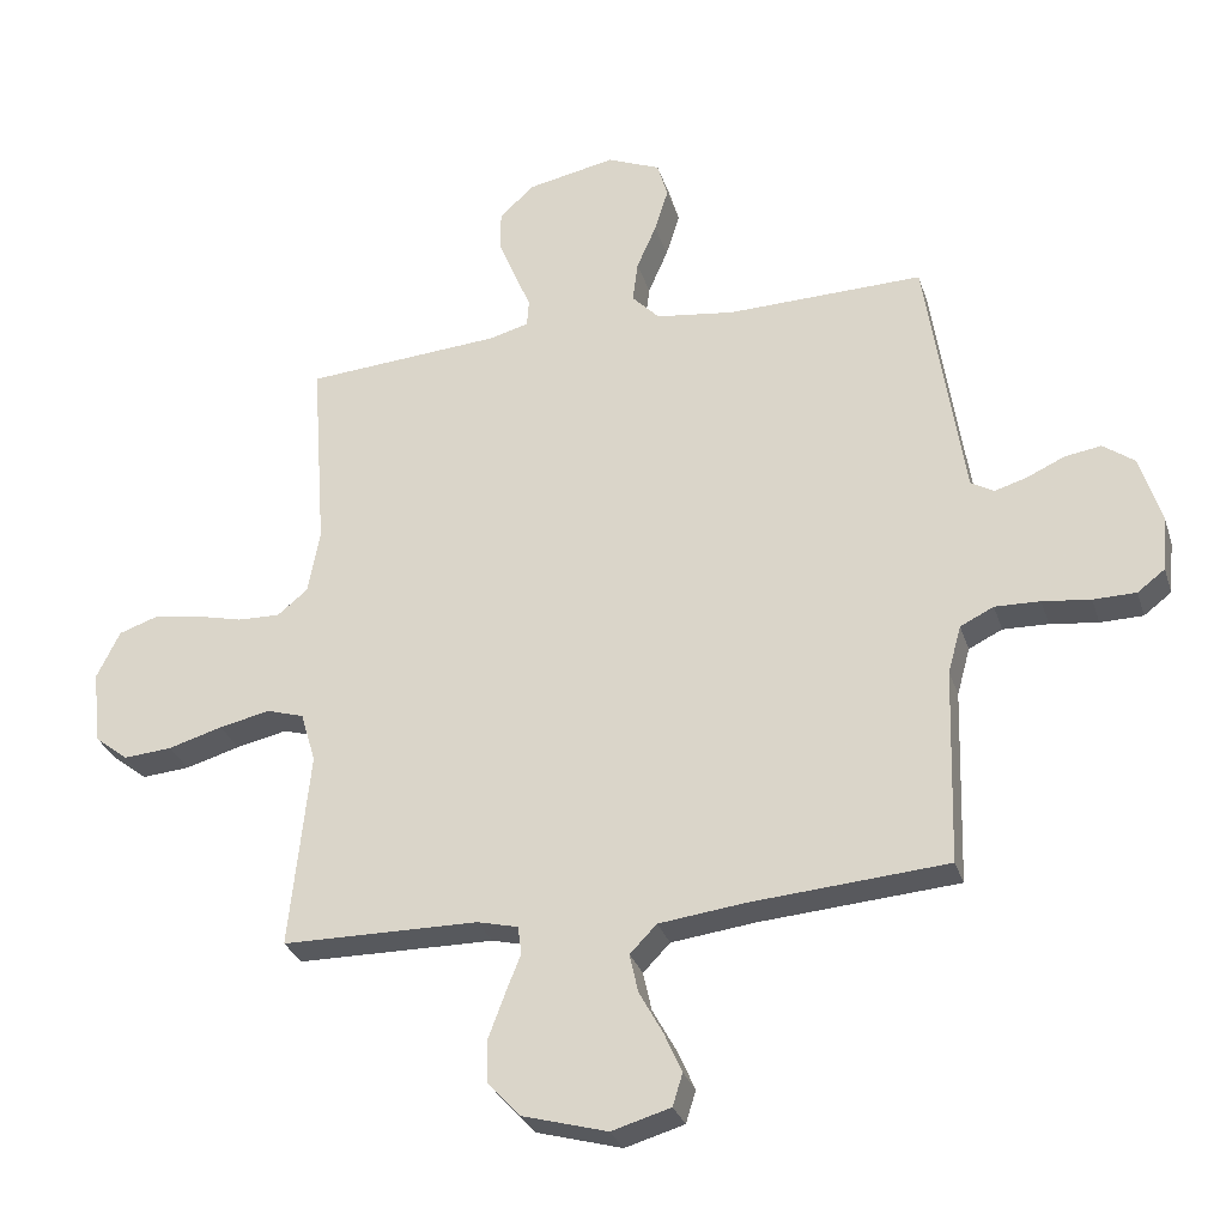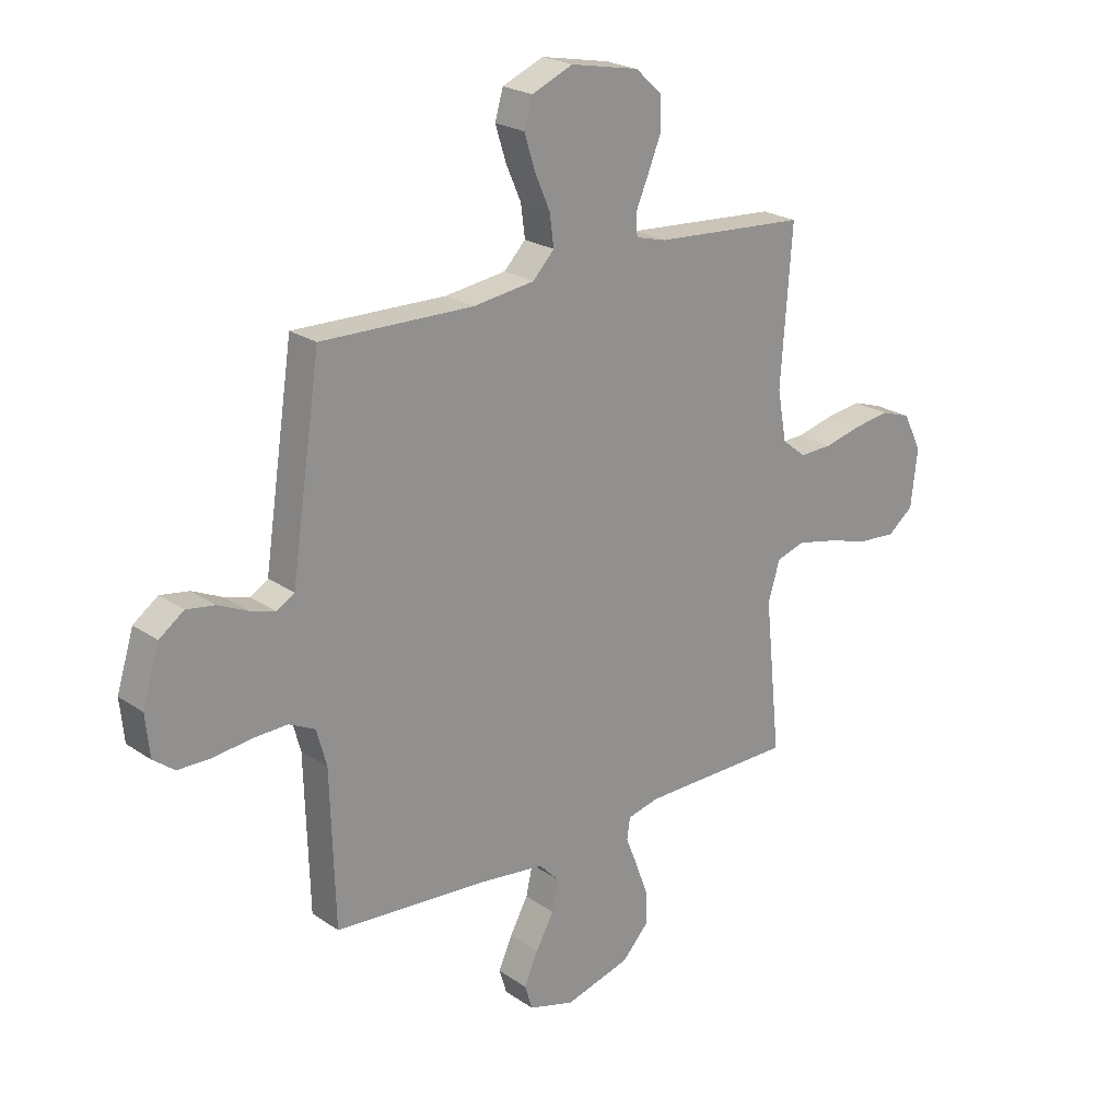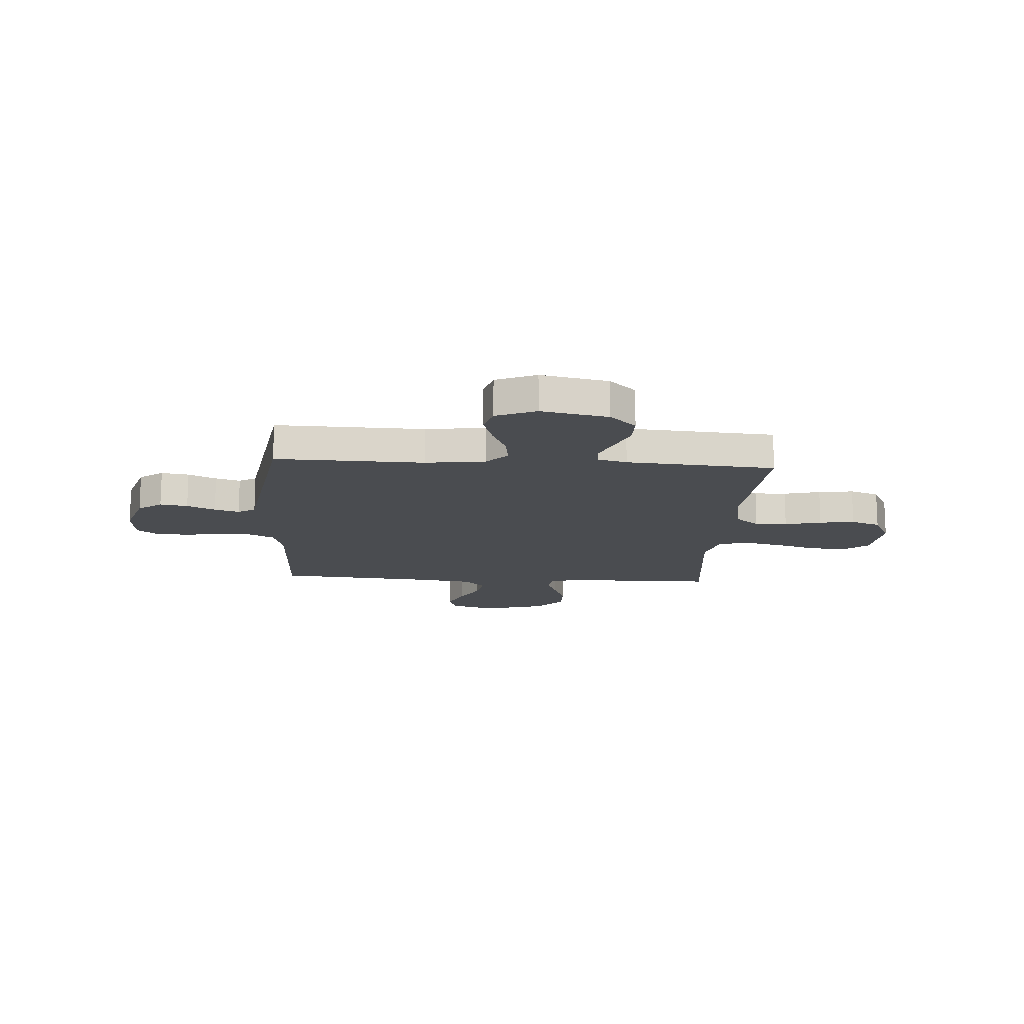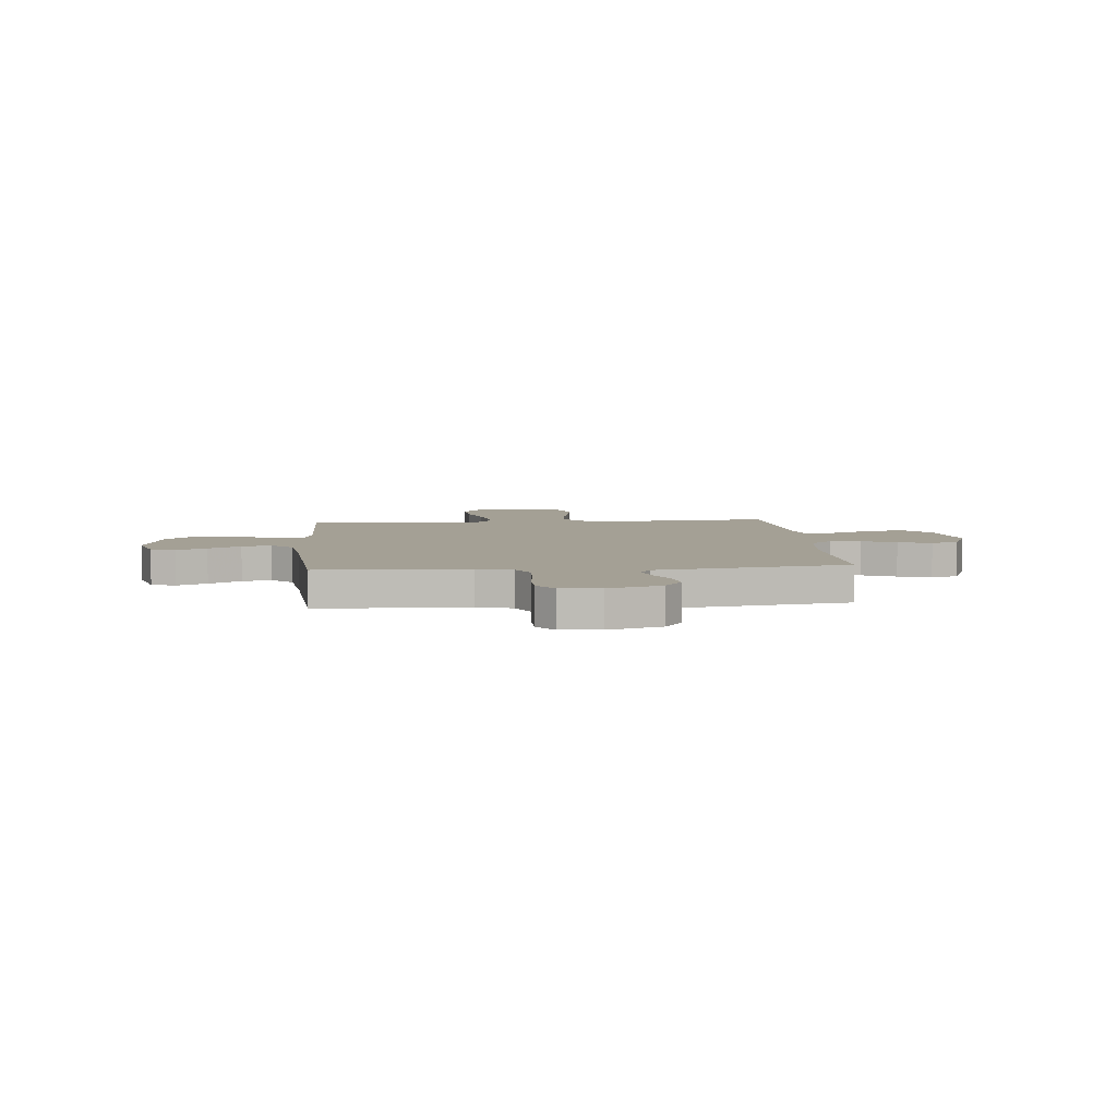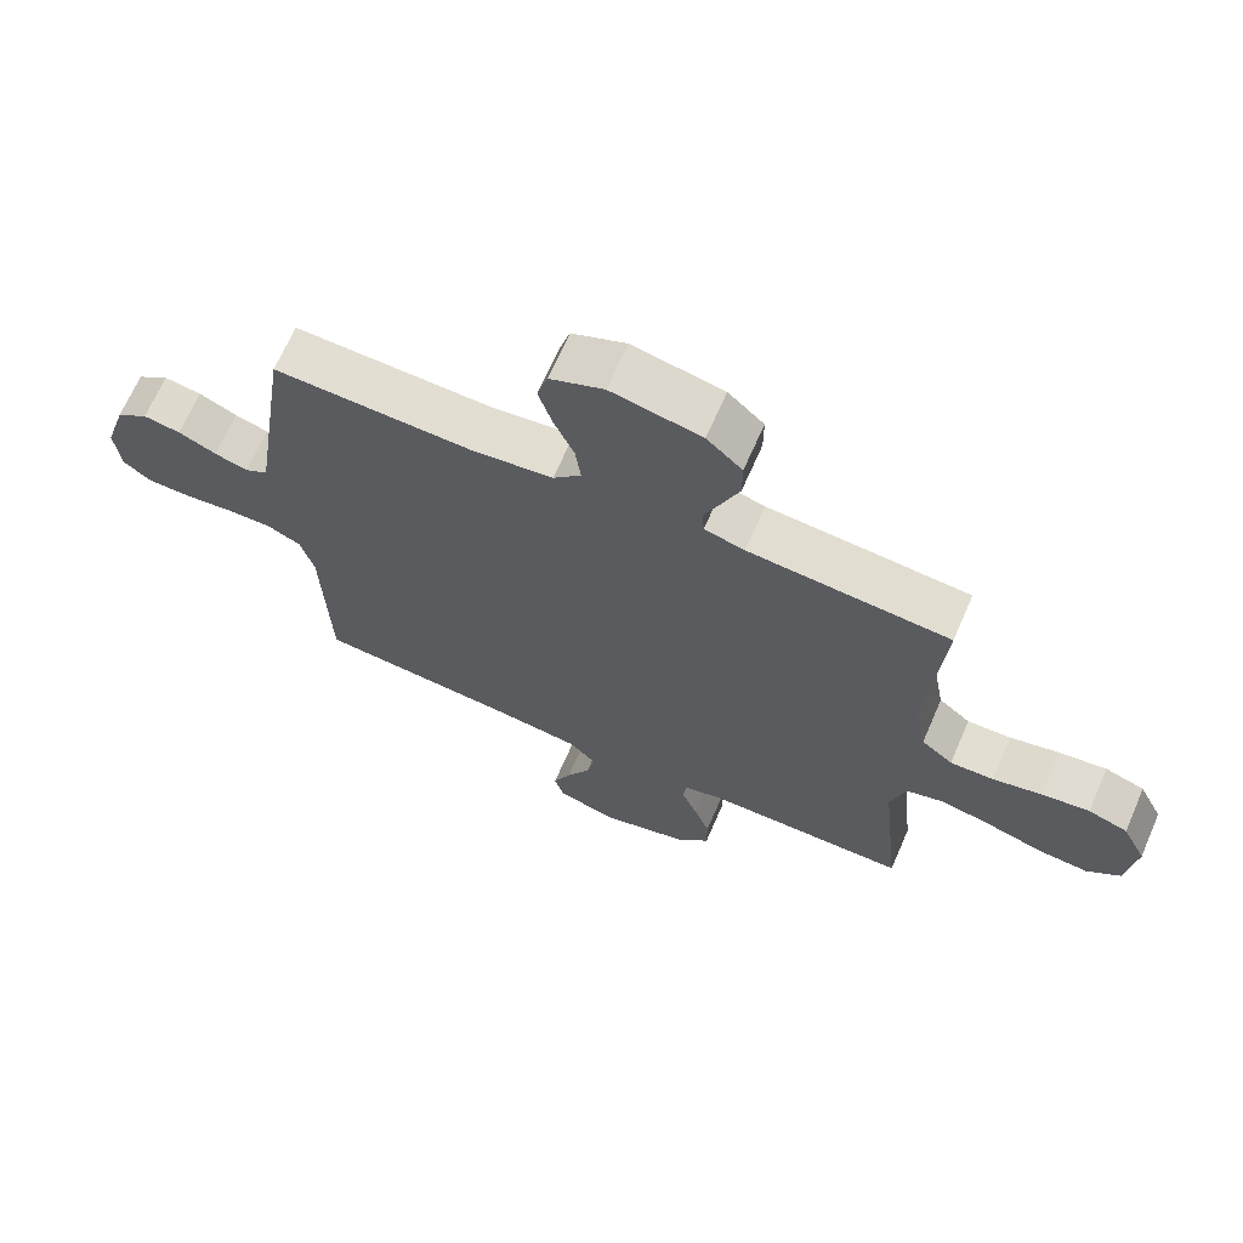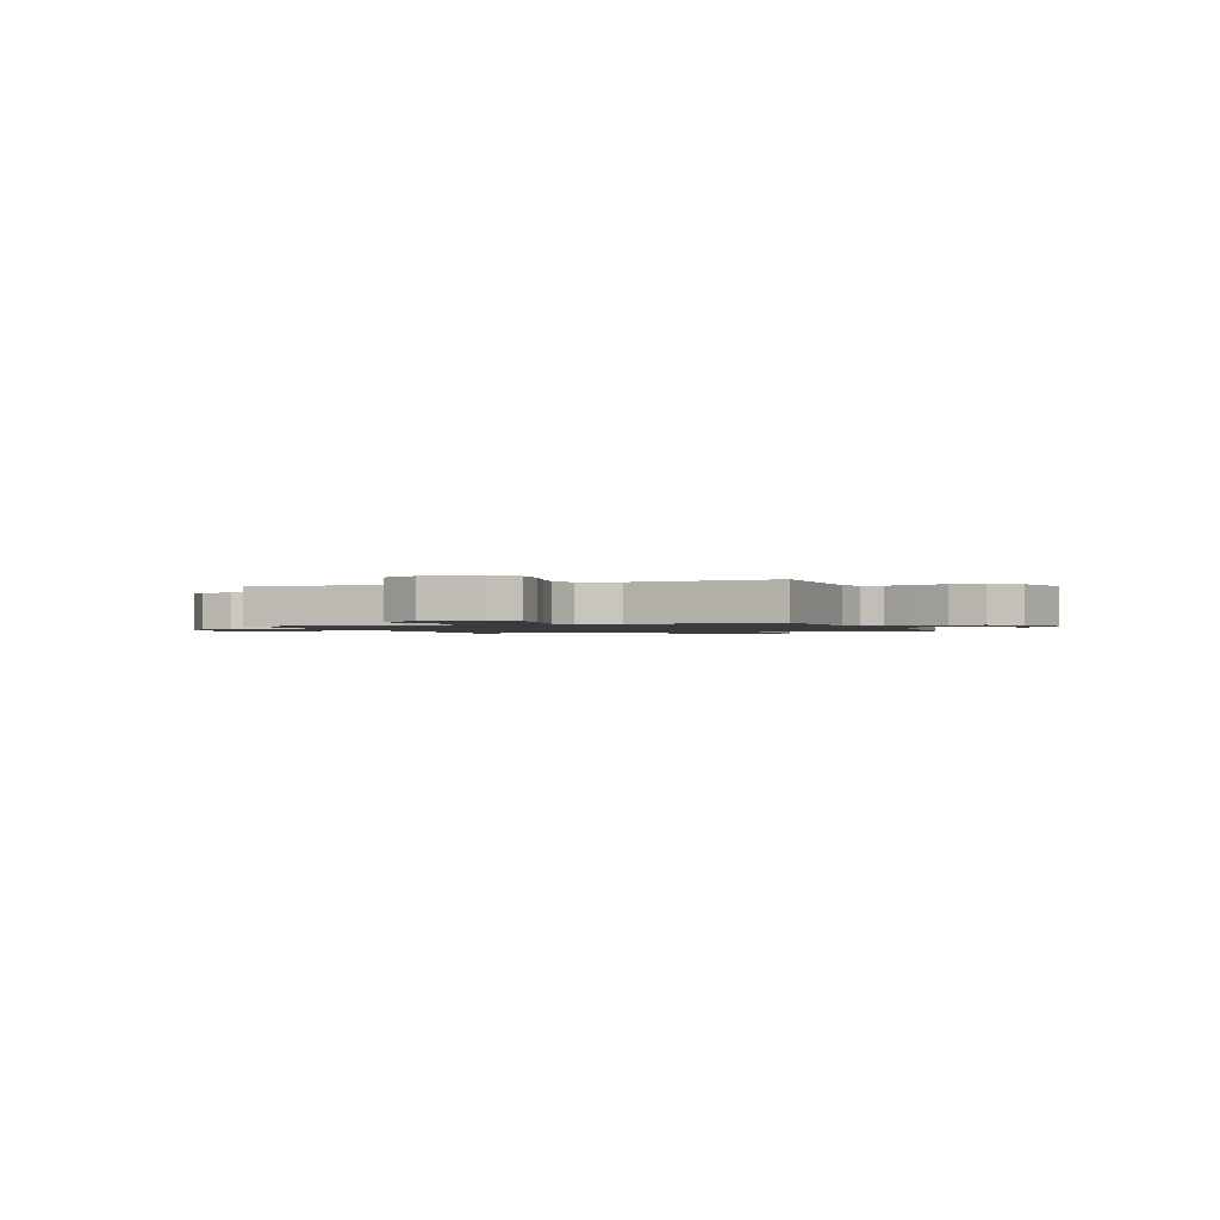
<metadata>
{"format":"obj","ext":"obj","renderer":"f3d","projection":"perspective","resolution":1024,"background":"white","views":[{"elev":-29.6,"azim":-163.6,"up":"+Z"},{"elev":22.9,"azim":-40.9,"up":"+Z"},{"elev":-15.1,"azim":-3.7,"up":"+Y"},{"elev":5.8,"azim":-95.2,"up":"+Y"},{"elev":67.9,"azim":23.6,"up":"+Z"},{"elev":-1.3,"azim":110.9,"up":"+Y"}]}
</metadata>
<code>
v 0.5 0.07 0.5
v 0.478 0.07 0.2
v 0.496 0.07 0.101
v 0.543 0.07 0.063
v 0.608 0.07 0.065
v 0.682 0.07 0.083
v 0.753 0.07 0.093
v 0.812 0.07 0.073
v 0.848 0.07 0
v 0.835 0.07 -0.113
v 0.784 0.07 -0.153
v 0.71 0.07 -0.147
v 0.627 0.07 -0.123
v 0.549 0.07 -0.106
v 0.492 0.07 -0.123
v 0.469 0.07 -0.2
v 0.5 0.07 -0.5
v 0.2 0.07 -0.503
v 0.138 0.07 -0.518
v 0.132 0.07 -0.56
v 0.155 0.07 -0.618
v 0.18 0.07 -0.685
v 0.18 0.07 -0.75
v 0.129 0.07 -0.805
v 0 0.07 -0.841
v -0.09 0.07 -0.815
v -0.105 0.07 -0.766
v -0.078 0.07 -0.705
v -0.042 0.07 -0.64
v -0.029 0.07 -0.581
v -0.07 0.07 -0.539
v -0.2 0.07 -0.523
v -0.5 0.07 -0.5
v -0.509 0.07 -0.2
v -0.529 0.07 -0.128
v -0.58 0.07 -0.103
v -0.649 0.07 -0.105
v -0.722 0.07 -0.114
v -0.787 0.07 -0.113
v -0.829 0.07 -0.081
v -0.837 0.07 0
v -0.804 0.07 0.107
v -0.756 0.07 0.142
v -0.7 0.07 0.133
v -0.643 0.07 0.107
v -0.593 0.07 0.092
v -0.558 0.07 0.113
v -0.545 0.07 0.2
v -0.5 0.07 0.5
v -0.2 0.07 0.493
v -0.08 0.07 0.509
v -0.038 0.07 0.553
v -0.046 0.07 0.615
v -0.076 0.07 0.684
v -0.097 0.07 0.751
v -0.081 0.07 0.806
v 0 0.07 0.84
v 0.135 0.07 0.813
v 0.188 0.07 0.764
v 0.188 0.07 0.702
v 0.162 0.07 0.638
v 0.137 0.07 0.58
v 0.14 0.07 0.538
v 0.2 0.07 0.522
v 0.5 0 0.5
v 0.478 0 0.2
v 0.496 0 0.101
v 0.543 0 0.063
v 0.608 0 0.065
v 0.682 0 0.083
v 0.753 0 0.093
v 0.812 0 0.073
v 0.848 0 0
v 0.835 0 -0.113
v 0.784 0 -0.153
v 0.71 0 -0.147
v 0.627 0 -0.123
v 0.549 0 -0.106
v 0.492 0 -0.123
v 0.469 0 -0.2
v 0.5 0 -0.5
v 0.2 0 -0.503
v 0.138 0 -0.518
v 0.132 0 -0.56
v 0.155 0 -0.618
v 0.18 0 -0.685
v 0.18 0 -0.75
v 0.129 0 -0.805
v 0 0 -0.841
v -0.09 0 -0.815
v -0.105 0 -0.766
v -0.078 0 -0.705
v -0.042 0 -0.64
v -0.029 0 -0.581
v -0.07 0 -0.539
v -0.2 0 -0.523
v -0.5 0 -0.5
v -0.509 0 -0.2
v -0.529 0 -0.128
v -0.58 0 -0.103
v -0.649 0 -0.105
v -0.722 0 -0.114
v -0.787 0 -0.113
v -0.829 0 -0.081
v -0.837 0 0
v -0.804 0 0.107
v -0.756 0 0.142
v -0.7 0 0.133
v -0.643 0 0.107
v -0.593 0 0.092
v -0.558 0 0.113
v -0.545 0 0.2
v -0.5 0 0.5
v -0.2 0 0.493
v -0.08 0 0.509
v -0.038 0 0.553
v -0.046 0 0.615
v -0.076 0 0.684
v -0.097 0 0.751
v -0.081 0 0.806
v 0 0 0.84
v 0.135 0 0.813
v 0.188 0 0.764
v 0.188 0 0.702
v 0.162 0 0.638
v 0.137 0 0.58
v 0.14 0 0.538
v 0.2 0 0.522
f 59 60 61 62
f 57 58 59 62
f 57 62 63
f 56 57 63
f 53 54 55 56
f 53 56 63
f 52 53 63
f 51 52 63 64
f 47 48 49 50
f 47 50 51 64
f 42 43 44 45
f 42 45 46
f 41 42 46
f 40 41 46
f 37 38 39 40
f 36 37 40 46
f 35 36 46 47
f 32 33 34
f 31 32 34 35
f 26 27 28 29
f 24 25 26 29
f 24 29 30
f 23 24 30
f 20 21 22 23
f 20 23 30 31
f 16 17 18
f 15 16 18 19
f 10 11 12 13
f 10 13 14
f 9 10 14
f 8 9 14 15
f 5 6 7 8
f 47 64 1 2
f 35 47 2 3
f 19 20 31 35
f 15 19 35 3
f 5 8 15
f 4 5 15
f 3 4 15
f 126 125 124 123
f 126 123 122 121
f 127 126 121
f 127 121 120
f 120 119 118 117
f 127 120 117
f 127 117 116
f 128 127 116 115
f 114 113 112 111
f 128 115 114 111
f 109 108 107 106
f 110 109 106
f 110 106 105
f 110 105 104
f 104 103 102 101
f 110 104 101 100
f 111 110 100 99
f 98 97 96
f 99 98 96 95
f 93 92 91 90
f 93 90 89 88
f 94 93 88
f 94 88 87
f 87 86 85 84
f 95 94 87 84
f 82 81 80
f 83 82 80 79
f 77 76 75 74
f 78 77 74
f 78 74 73
f 79 78 73 72
f 72 71 70 69
f 66 65 128 111
f 67 66 111 99
f 99 95 84 83
f 67 99 83 79
f 79 72 69
f 79 69 68
f 79 68 67
f 1 65 66 2
f 2 66 67 3
f 3 67 68 4
f 4 68 69 5
f 5 69 70 6
f 6 70 71 7
f 7 71 72 8
f 8 72 73 9
f 9 73 74 10
f 10 74 75 11
f 11 75 76 12
f 12 76 77 13
f 13 77 78 14
f 14 78 79 15
f 15 79 80 16
f 16 80 81 17
f 17 81 82 18
f 18 82 83 19
f 19 83 84 20
f 20 84 85 21
f 21 85 86 22
f 22 86 87 23
f 23 87 88 24
f 24 88 89 25
f 25 89 90 26
f 26 90 91 27
f 27 91 92 28
f 28 92 93 29
f 29 93 94 30
f 30 94 95 31
f 31 95 96 32
f 32 96 97 33
f 33 97 98 34
f 34 98 99 35
f 35 99 100 36
f 36 100 101 37
f 37 101 102 38
f 38 102 103 39
f 39 103 104 40
f 40 104 105 41
f 41 105 106 42
f 42 106 107 43
f 43 107 108 44
f 44 108 109 45
f 45 109 110 46
f 46 110 111 47
f 47 111 112 48
f 48 112 113 49
f 49 113 114 50
f 50 114 115 51
f 51 115 116 52
f 52 116 117 53
f 53 117 118 54
f 54 118 119 55
f 55 119 120 56
f 56 120 121 57
f 57 121 122 58
f 58 122 123 59
f 59 123 124 60
f 60 124 125 61
f 61 125 126 62
f 62 126 127 63
f 63 127 128 64
f 64 128 65 1

</code>
